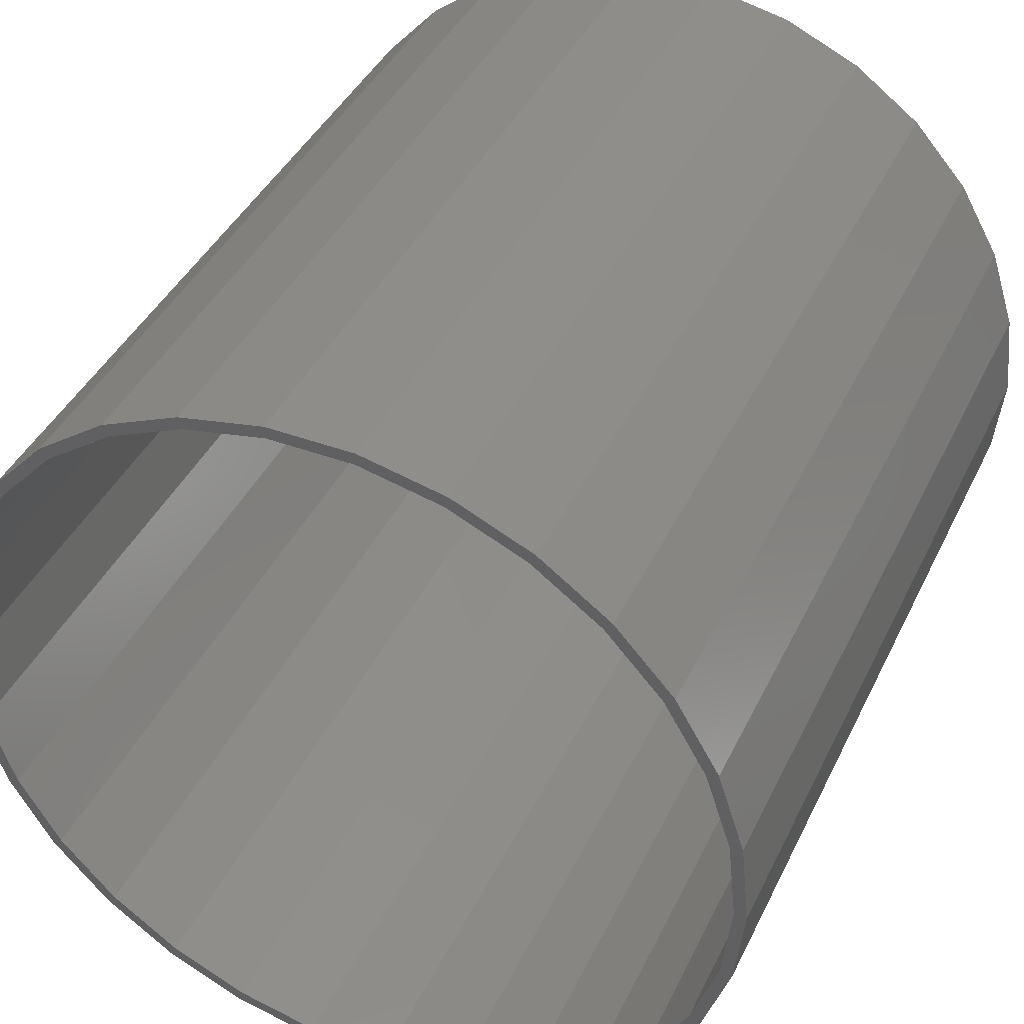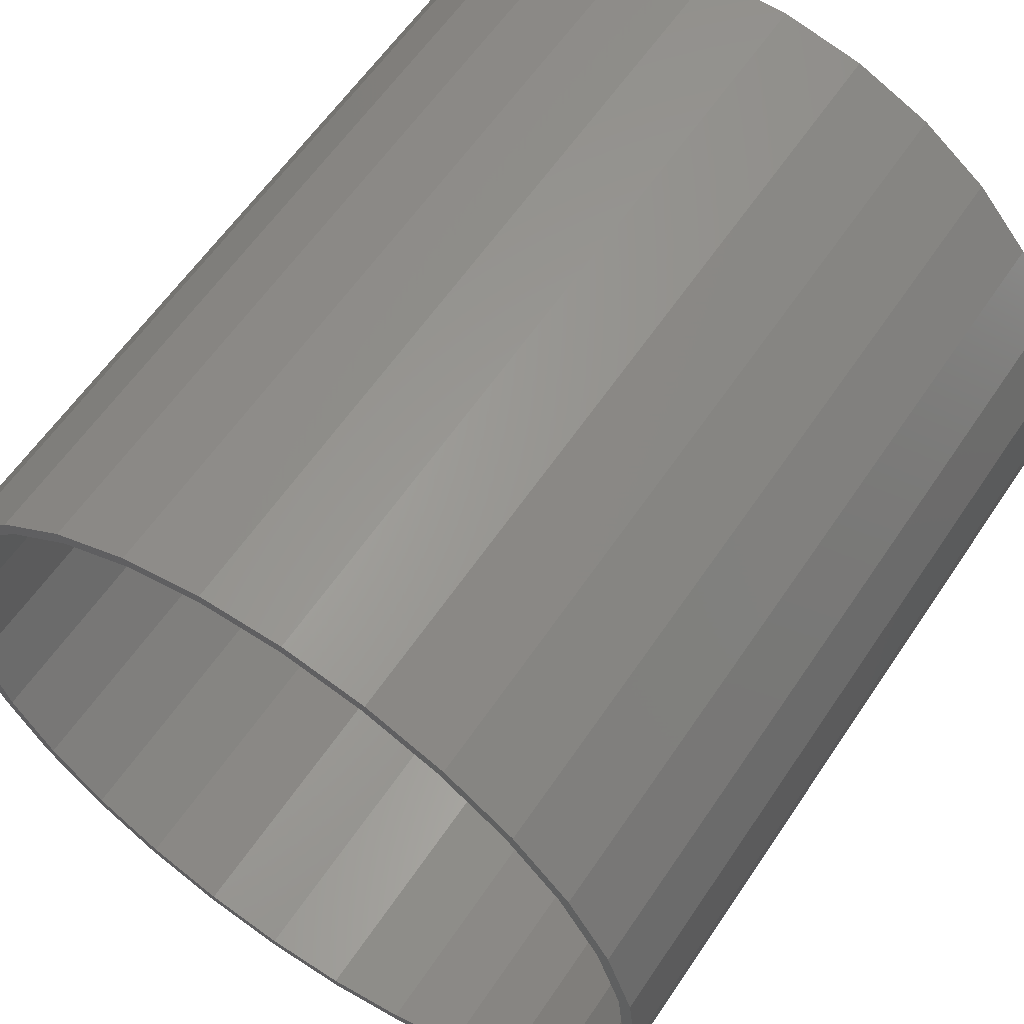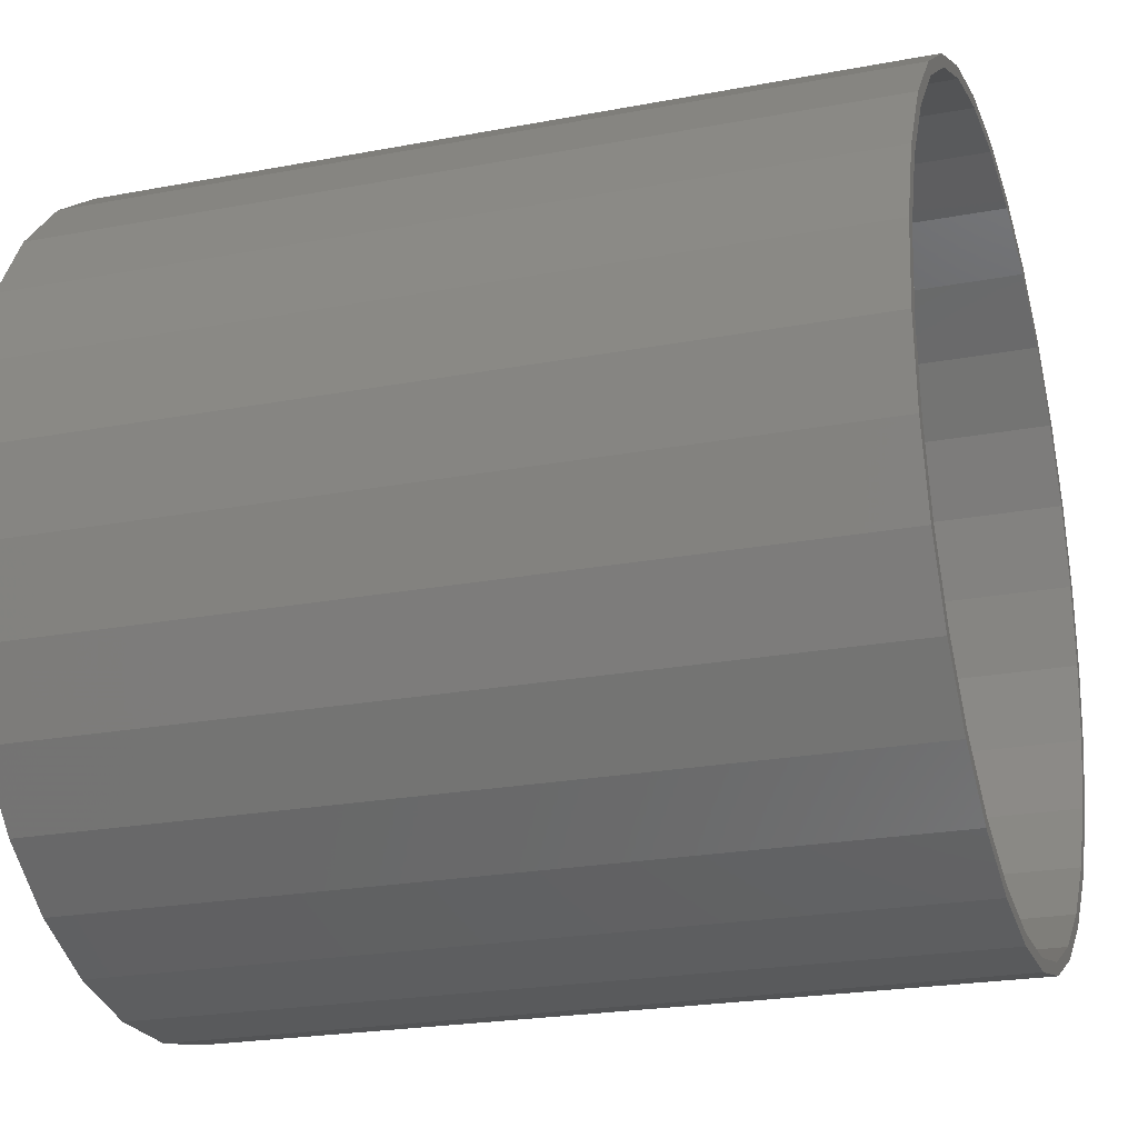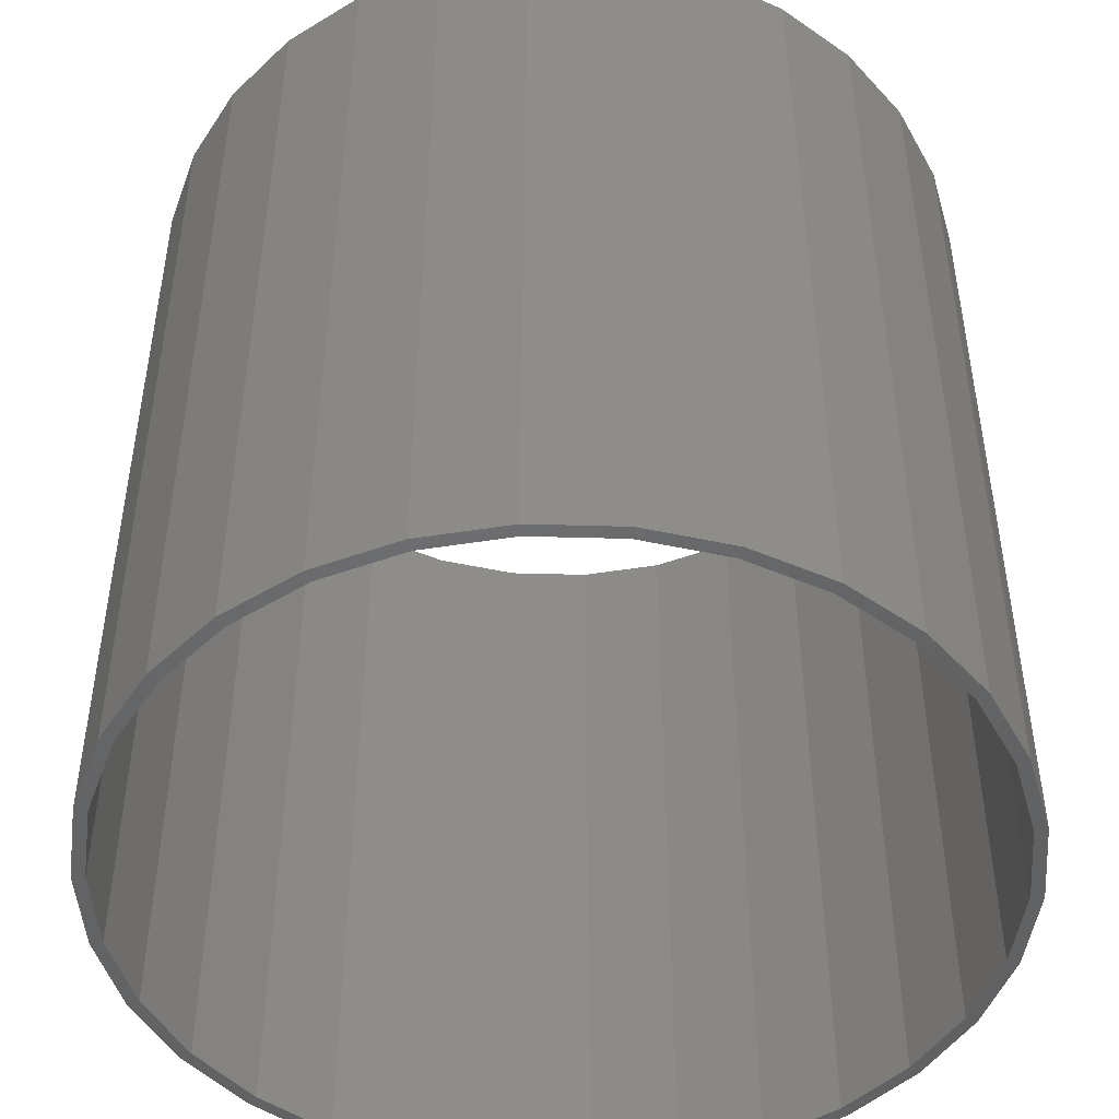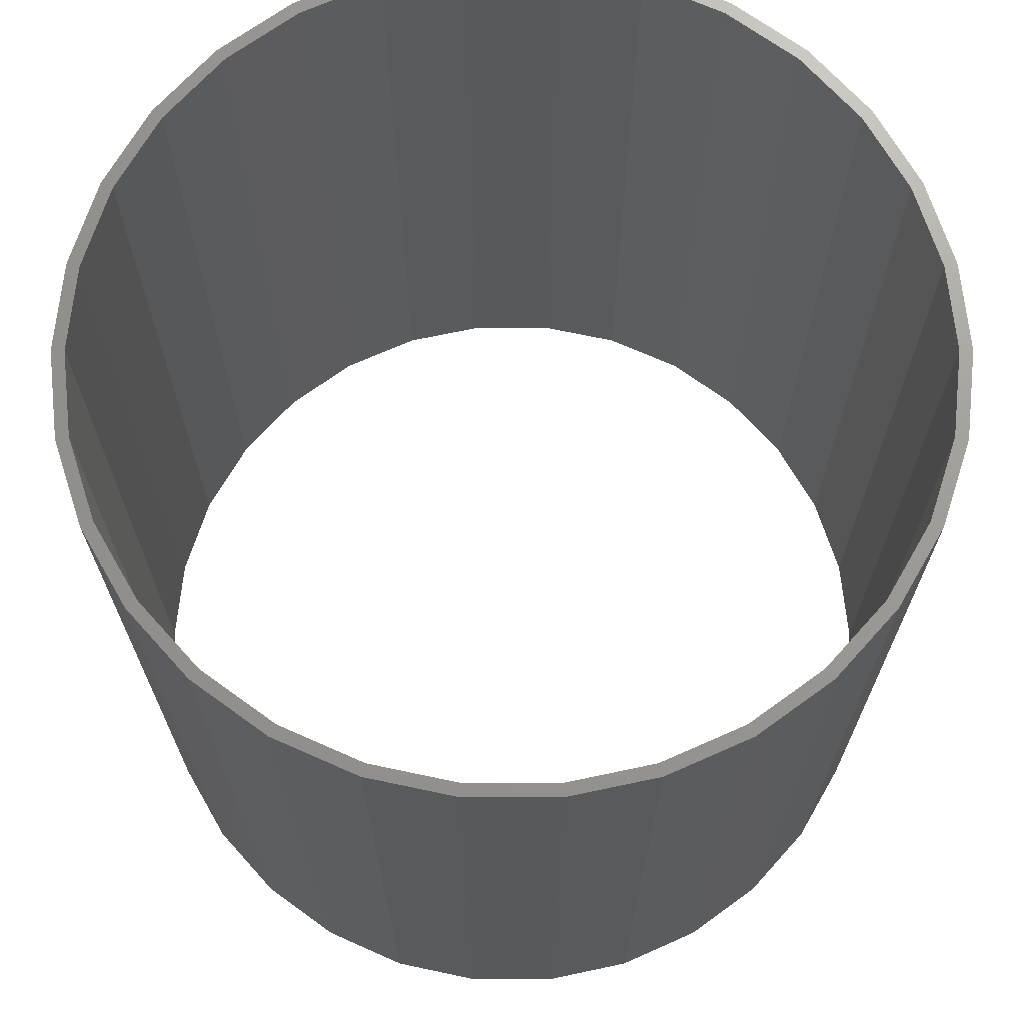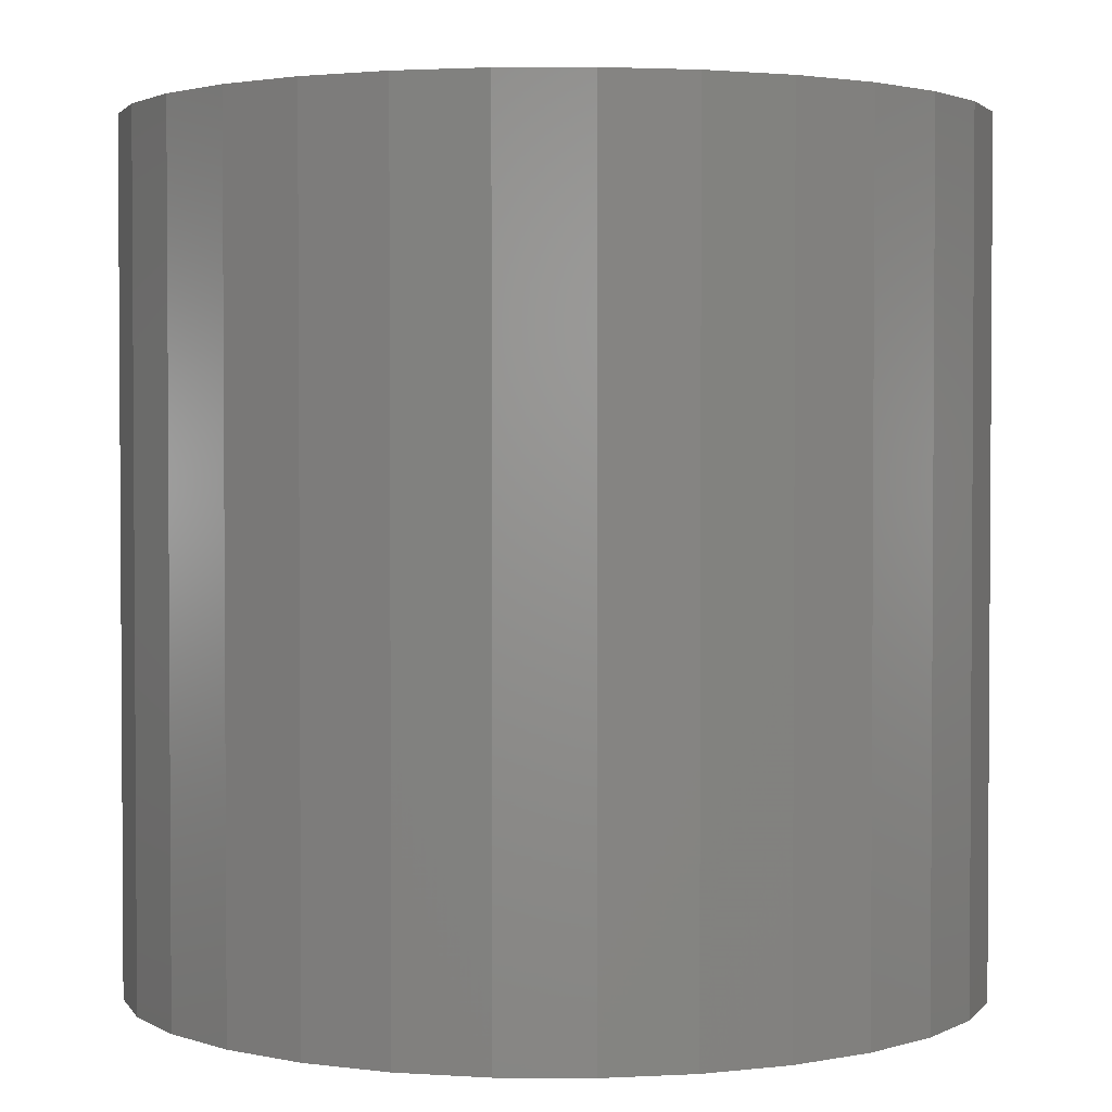
<metadata>
{"format":"stl","ext":"stl","renderer":"f3d","projection":"perspective","resolution":1024,"background":"white","views":[{"elev":41.3,"azim":24.1,"up":"+Y"},{"elev":60.0,"azim":-146.3,"up":"+Y"},{"elev":-22.8,"azim":108.0,"up":"+Y"},{"elev":-47.7,"azim":166.2,"up":"+Z"},{"elev":69.5,"azim":48.0,"up":"+Z"},{"elev":2.3,"azim":-22.7,"up":"+Z"}]}
</metadata>
<code>
# stl→obj: 120 verts, 240 faces
v 10 0 20
v 9.781 2.079 0
v 9.781 2.079 20
v 10 0 0
v -10 0 0
v -9.781 2.079 20
v -9.781 2.079 0
v -10 0 20
v 1.045 9.945 0
v -1.045 9.945 20
v 1.045 9.945 20
v -1.045 9.945 0
v -1.045 -9.945 0
v 1.045 -9.945 20
v -1.045 -9.945 20
v 1.045 -9.945 0
v 6.691 7.431 0
v 5 8.66 20
v 6.691 7.431 20
v 5 8.66 0
v 3.09 9.511 20
v 3.09 9.511 0
v -8.09 5.878 0
v -6.691 7.431 20
v -6.691 7.431 0
v -8.09 5.878 20
v -9.135 4.067 0
v -9.135 4.067 20
v -3.09 9.511 0
v -5 8.66 20
v -3.09 9.511 20
v -5 8.66 0
v 9.135 -4.067 20
v 9.781 -2.079 0
v 9.781 -2.079 20
v 9.135 -4.067 0
v 9.135 4.067 20
v 8.09 5.878 0
v 8.09 5.878 20
v 9.135 4.067 0
v 9.7 0 20
v 9.488 2.017 20
v 8.861 3.945 20
v 7.847 5.702 20
v 6.491 7.208 20
v 4.85 8.4 20
v 2.997 9.225 20
v 1.014 9.647 20
v -1.014 9.647 20
v -2.997 9.225 20
v -4.85 8.4 20
v -6.491 7.208 20
v -7.847 5.702 20
v -8.861 3.945 20
v -9.488 2.017 20
v -9.7 0 20
v 9.488 -2.017 20
v 8.861 -3.945 20
v 8.09 -5.878 20
v 7.847 -5.702 20
v 6.691 -7.431 20
v 6.491 -7.208 20
v 5 -8.66 20
v 4.85 -8.4 20
v 3.09 -9.511 20
v 2.997 -9.225 20
v 1.014 -9.647 20
v -1.014 -9.647 20
v -2.997 -9.225 20
v -3.09 -9.511 20
v -4.85 -8.4 20
v -5 -8.66 20
v -6.491 -7.208 20
v -6.691 -7.431 20
v -7.847 -5.702 20
v -8.09 -5.878 20
v -8.861 -3.945 20
v -9.135 -4.067 20
v -9.488 -2.017 20
v -9.781 -2.079 20
v 9.7 0 0
v 9.488 -2.017 0
v 8.861 -3.945 0
v 8.09 -5.878 0
v 7.847 -5.702 0
v 6.691 -7.431 0
v 6.491 -7.208 0
v 5 -8.66 0
v 4.85 -8.4 0
v 3.09 -9.511 0
v 2.997 -9.225 0
v 1.014 -9.647 0
v -1.014 -9.647 0
v -2.997 -9.225 0
v -3.09 -9.511 0
v -4.85 -8.4 0
v -5 -8.66 0
v -6.491 -7.208 0
v -6.691 -7.431 0
v -7.847 -5.702 0
v -8.09 -5.878 0
v -8.861 -3.945 0
v -9.135 -4.067 0
v -9.488 -2.017 0
v -9.781 -2.079 0
v -9.7 0 0
v 9.488 2.017 0
v 8.861 3.945 0
v 7.847 5.702 0
v 6.491 7.208 0
v 4.85 8.4 0
v 2.997 9.225 0
v 1.014 9.647 0
v -1.014 9.647 0
v -2.997 9.225 0
v -4.85 8.4 0
v -6.491 7.208 0
v -7.847 5.702 0
v -8.861 3.945 0
v -9.488 2.017 0
f 1 2 3
f 2 1 4
f 5 6 7
f 6 5 8
f 9 10 11
f 10 9 12
f 13 14 15
f 14 13 16
f 17 18 19
f 18 17 20
f 20 21 18
f 21 20 22
f 23 24 25
f 24 23 26
f 27 26 23
f 26 27 28
f 29 30 31
f 30 29 32
f 33 34 35
f 34 33 36
f 37 38 39
f 38 37 40
f 3 40 37
f 40 3 2
f 39 17 19
f 17 39 38
f 22 11 21
f 11 22 9
f 7 28 27
f 28 7 6
f 41 1 3
f 1 41 35
f 3 42 41
f 37 42 3
f 37 43 42
f 39 43 37
f 39 44 43
f 19 44 39
f 19 45 44
f 18 45 19
f 18 46 45
f 21 46 18
f 21 47 46
f 11 47 21
f 11 48 47
f 11 49 48
f 10 49 11
f 10 50 49
f 31 50 10
f 31 51 50
f 30 51 31
f 30 52 51
f 24 52 30
f 24 53 52
f 26 53 24
f 26 54 53
f 28 54 26
f 28 55 54
f 55 6 56
f 6 55 28
f 57 35 41
f 57 33 35
f 58 33 57
f 58 59 33
f 60 59 58
f 60 61 59
f 62 61 60
f 62 63 61
f 64 63 62
f 64 65 63
f 66 65 64
f 66 14 65
f 67 14 66
f 68 14 67
f 68 15 14
f 69 15 68
f 69 70 15
f 71 70 69
f 71 72 70
f 73 72 71
f 73 74 72
f 75 74 73
f 75 76 74
f 77 76 75
f 77 78 76
f 79 78 77
f 79 80 78
f 56 80 79
f 8 56 6
f 56 8 80
f 32 24 30
f 24 32 25
f 12 31 10
f 31 12 29
f 35 4 1
f 4 35 34
f 81 4 34
f 4 81 2
f 34 82 81
f 36 82 34
f 36 83 82
f 84 83 36
f 84 85 83
f 86 85 84
f 86 87 85
f 88 87 86
f 88 89 87
f 90 89 88
f 90 91 89
f 16 91 90
f 16 92 91
f 16 93 92
f 13 93 16
f 13 94 93
f 95 94 13
f 95 96 94
f 97 96 95
f 97 98 96
f 99 98 97
f 99 100 98
f 101 100 99
f 101 102 100
f 103 102 101
f 103 104 102
f 104 105 106
f 105 104 103
f 107 2 81
f 107 40 2
f 108 40 107
f 108 38 40
f 109 38 108
f 109 17 38
f 110 17 109
f 110 20 17
f 111 20 110
f 111 22 20
f 112 22 111
f 112 9 22
f 113 9 112
f 114 9 113
f 114 12 9
f 115 12 114
f 115 29 12
f 116 29 115
f 116 32 29
f 117 32 116
f 117 25 32
f 118 25 117
f 118 23 25
f 119 23 118
f 119 27 23
f 120 27 119
f 120 7 27
f 106 7 120
f 5 106 105
f 106 5 7
f 16 65 14
f 65 16 90
f 59 36 33
f 36 59 84
f 101 78 103
f 78 101 76
f 88 61 63
f 61 88 86
f 90 63 65
f 63 90 88
f 95 15 70
f 15 95 13
f 99 76 101
f 76 99 74
f 103 80 105
f 80 103 78
f 105 8 5
f 8 105 80
f 61 84 59
f 84 61 86
f 97 70 72
f 70 97 95
f 99 72 74
f 72 99 97
f 108 44 109
f 44 108 43
f 55 119 54
f 119 55 120
f 109 45 110
f 45 109 44
f 112 46 47
f 46 112 111
f 116 50 51
f 50 116 115
f 54 118 53
f 118 54 119
f 117 51 52
f 51 117 116
f 82 41 81
f 41 82 57
f 91 67 66
f 67 91 92
f 107 43 108
f 43 107 42
f 114 48 49
f 48 114 113
f 111 45 46
f 45 111 110
f 56 120 55
f 120 56 106
f 53 117 52
f 117 53 118
f 115 49 50
f 49 115 114
f 81 42 107
f 42 81 41
f 93 69 68
f 69 93 94
f 87 64 62
f 64 87 89
f 113 47 48
f 47 113 112
f 83 57 82
f 57 83 58
f 85 58 83
f 58 85 60
f 79 106 56
f 106 79 104
f 87 60 85
f 60 87 62
f 96 73 71
f 73 96 98
f 92 68 67
f 68 92 93
f 77 104 79
f 104 77 102
f 73 100 75
f 100 73 98
f 75 102 77
f 102 75 100
f 89 66 64
f 66 89 91
f 94 71 69
f 71 94 96

</code>
